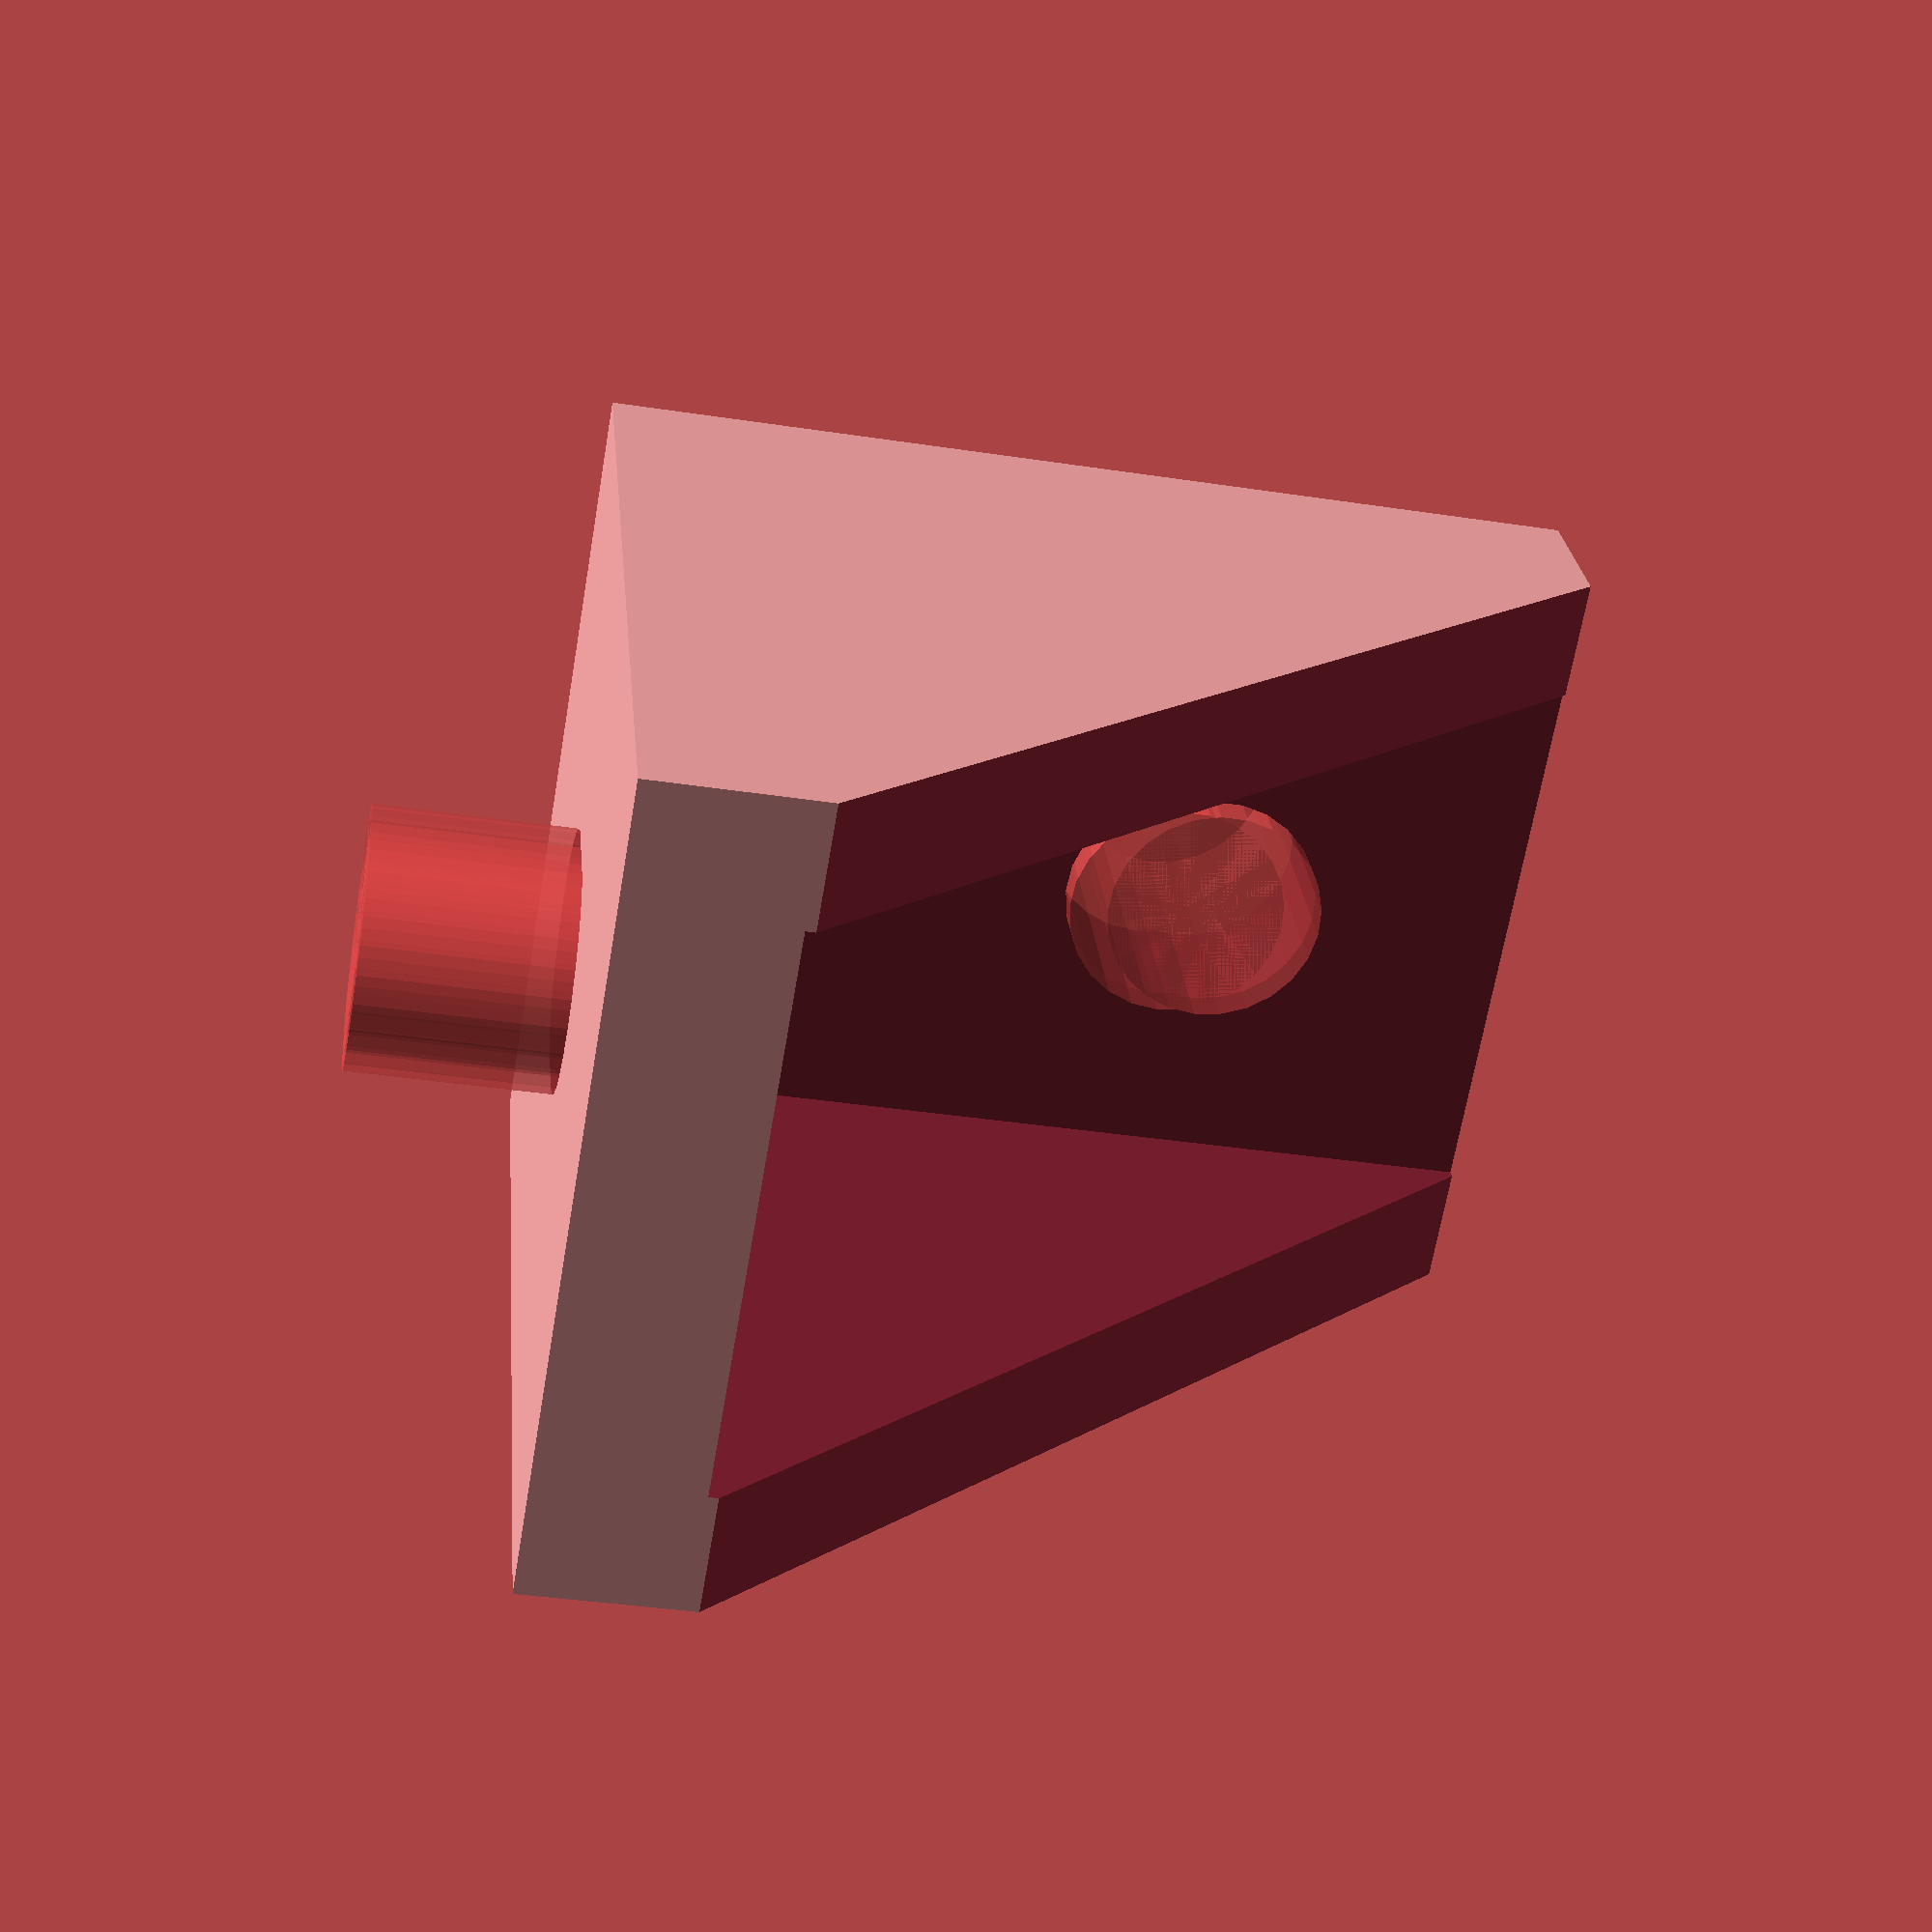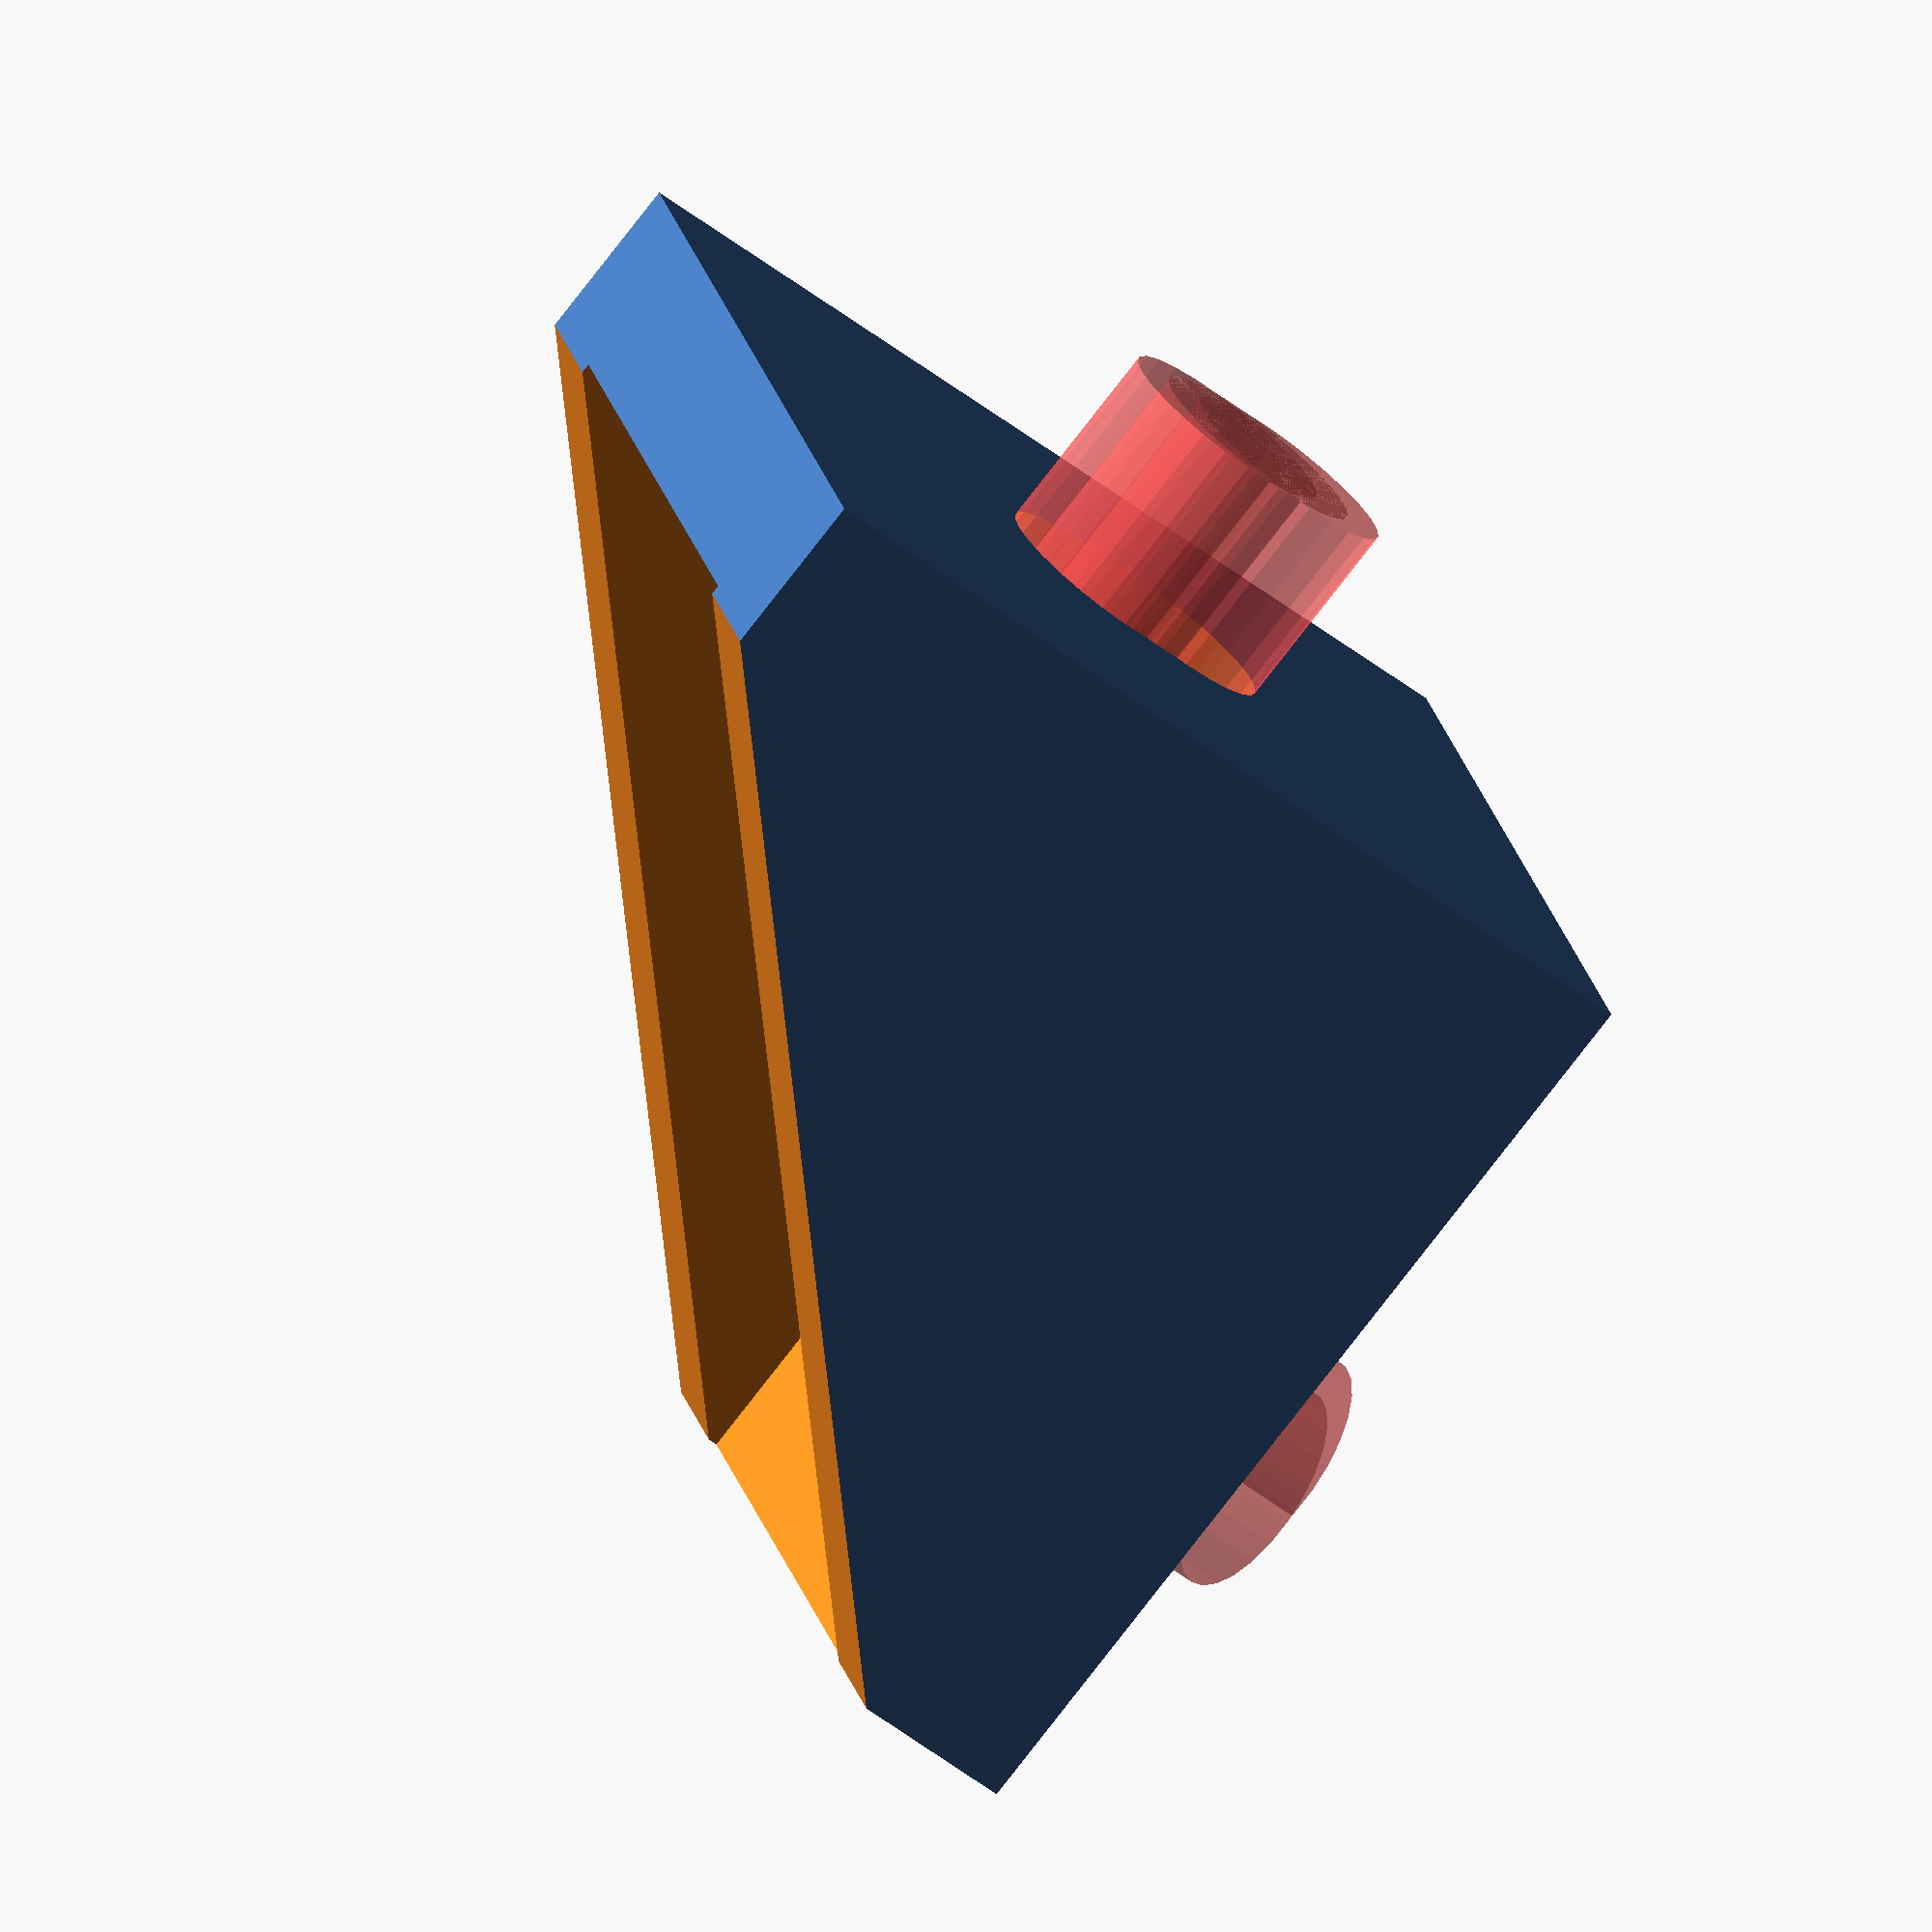
<openscad>
// 90 degree bracket

$fn = 25;
length = 25;  // default 45
width = 20;
walls = 3;

rHole = 2.8;

rotate([90, 0, 0])
difference()
{
    cube([length, length, width], center=true);
    
    translate([4, 4, 0])
    cube([length, length, width-(walls * 2)], center=true);
    
    rotate([0,0,45])
    translate([length/2 + 3, 0, 0])
    cube([length, length + 20, width+2], center= true);
    
    // bottom screw holes
    translate([-1, -length/2 + 5, 0])
    rotate([90, 0, 0])
    #cylinder(r=rHole, h=10);

    translate([0, -length/2 + 5, 0])
    rotate([90, 0, 0])
    #cylinder(r=rHole, h=10);
    
    translate([1, -length/2 + 5, 0])
    rotate([90, 0, 0])
    #cylinder(r=rHole, h=10);
    
    
    // side screw holes
    translate([-length/2 - 5, length/2 - 8, 0])
    rotate([0, 90, 0])
    #cylinder(r=rHole, h=10);

    translate([-length/2 - 5, -length/2 + 16, 0])
    rotate([0, 90, 0])
    #cylinder(r=rHole, h=10);
}
</openscad>
<views>
elev=38.2 azim=117.4 roll=259.1 proj=p view=wireframe
elev=256.7 azim=196.8 roll=37.5 proj=o view=solid
</views>
